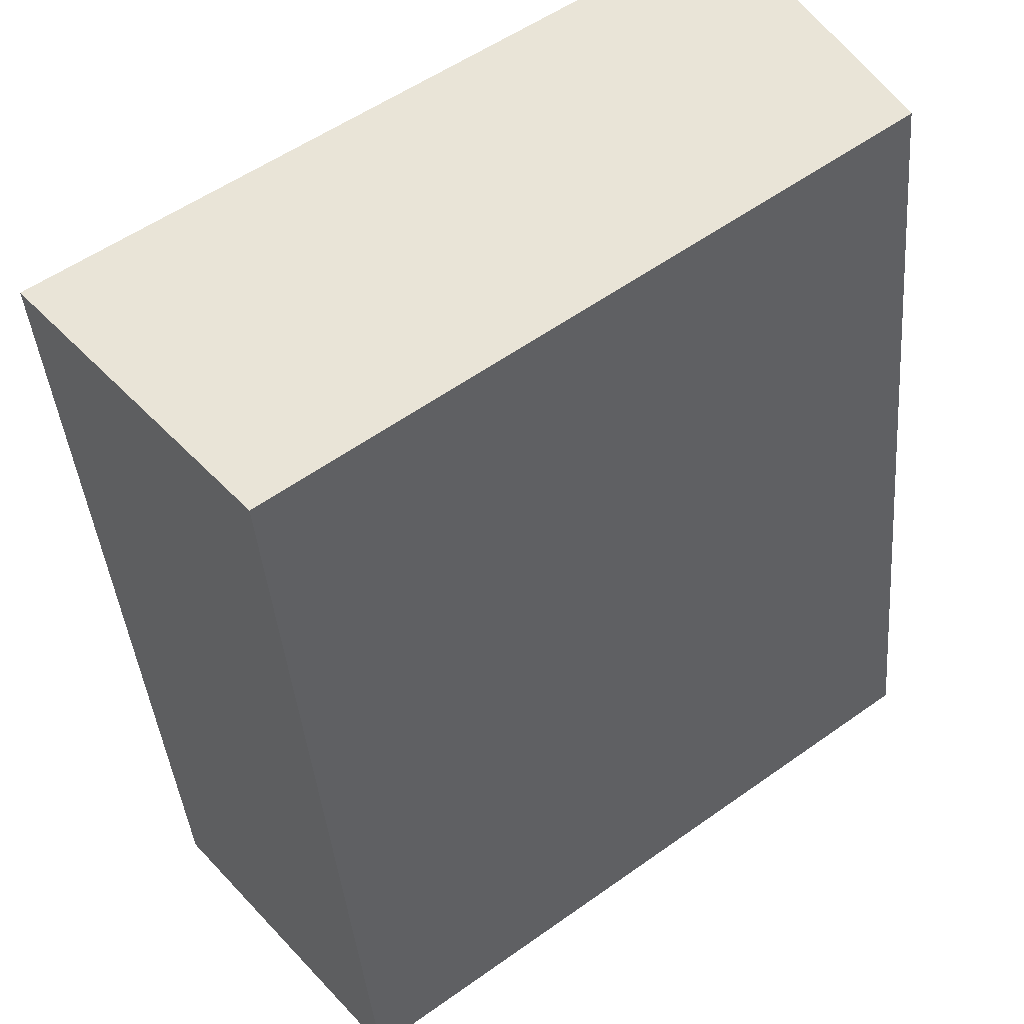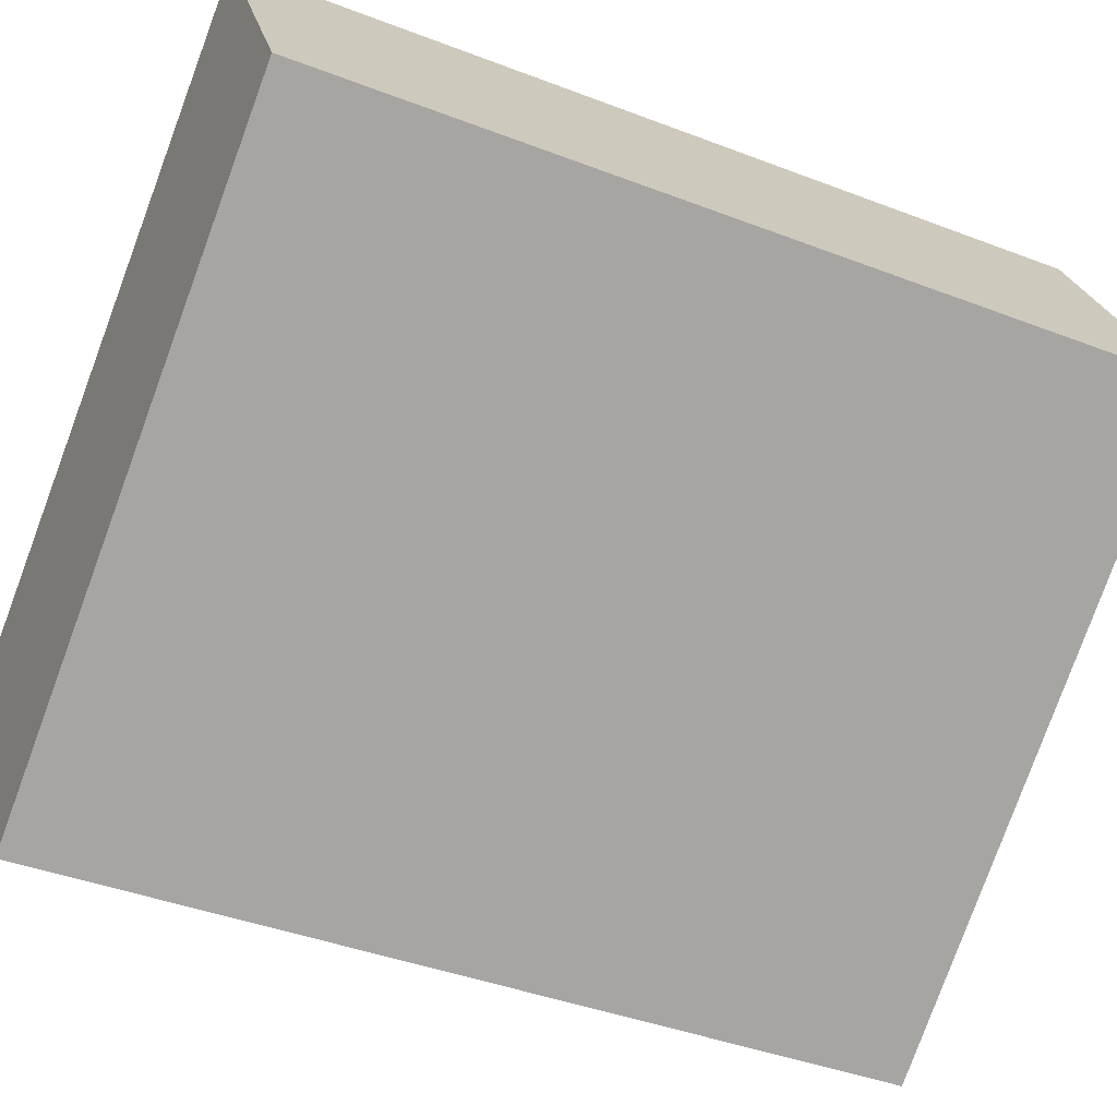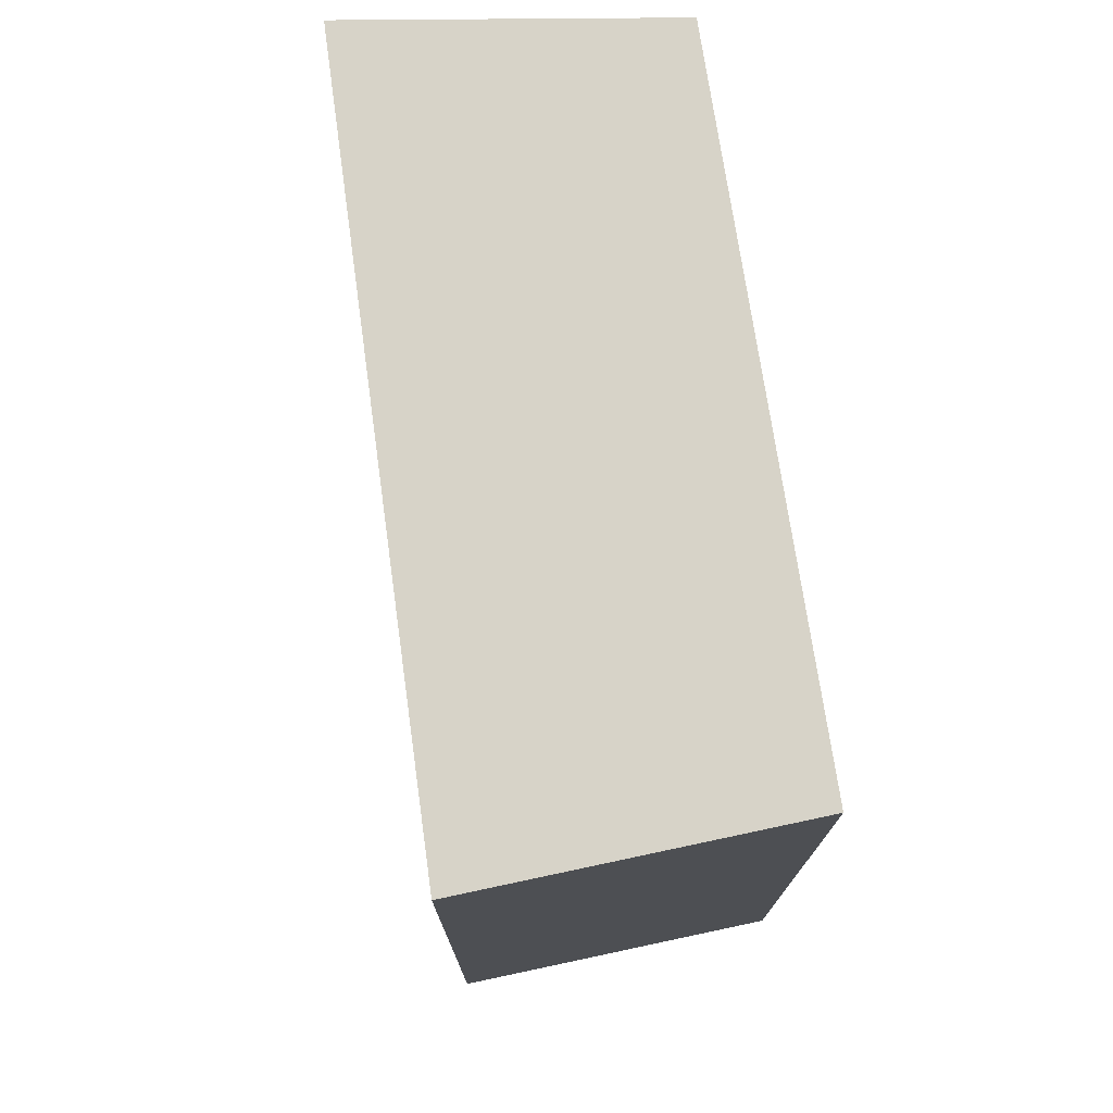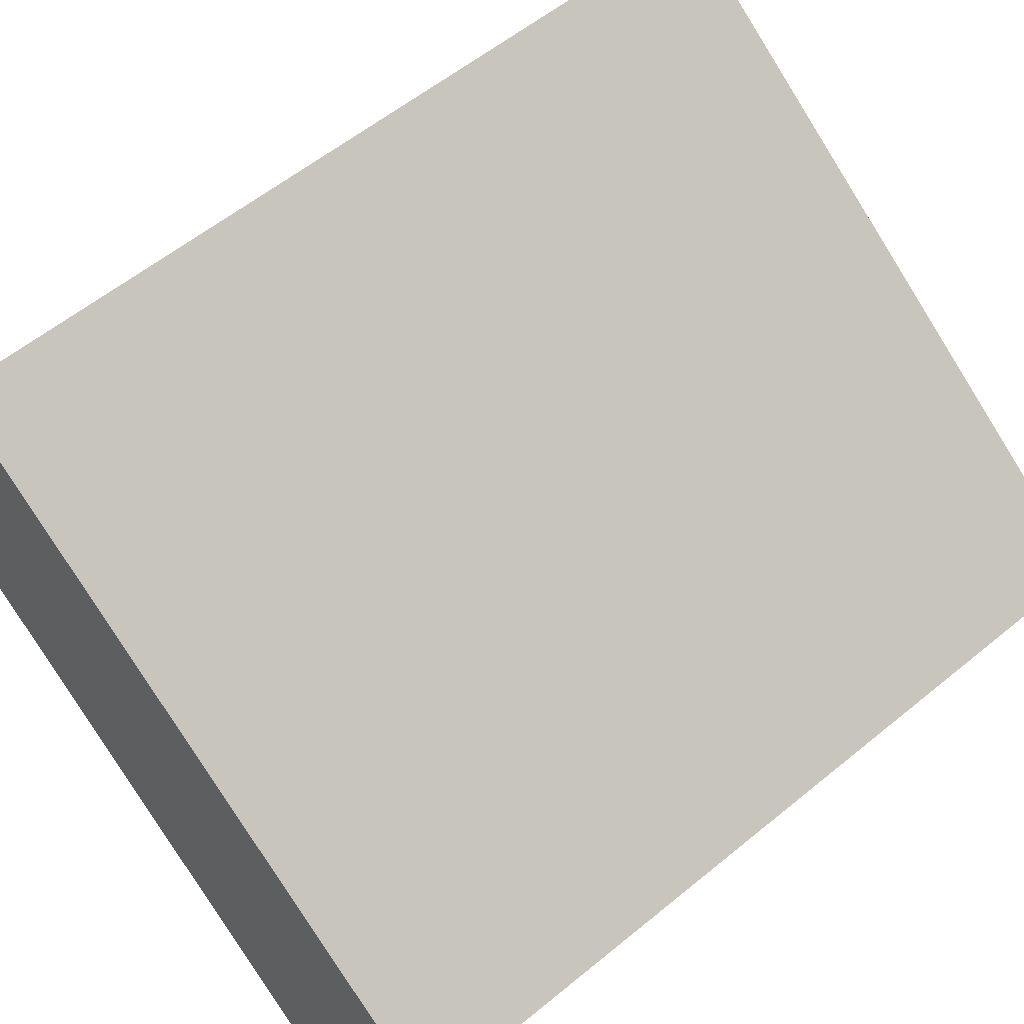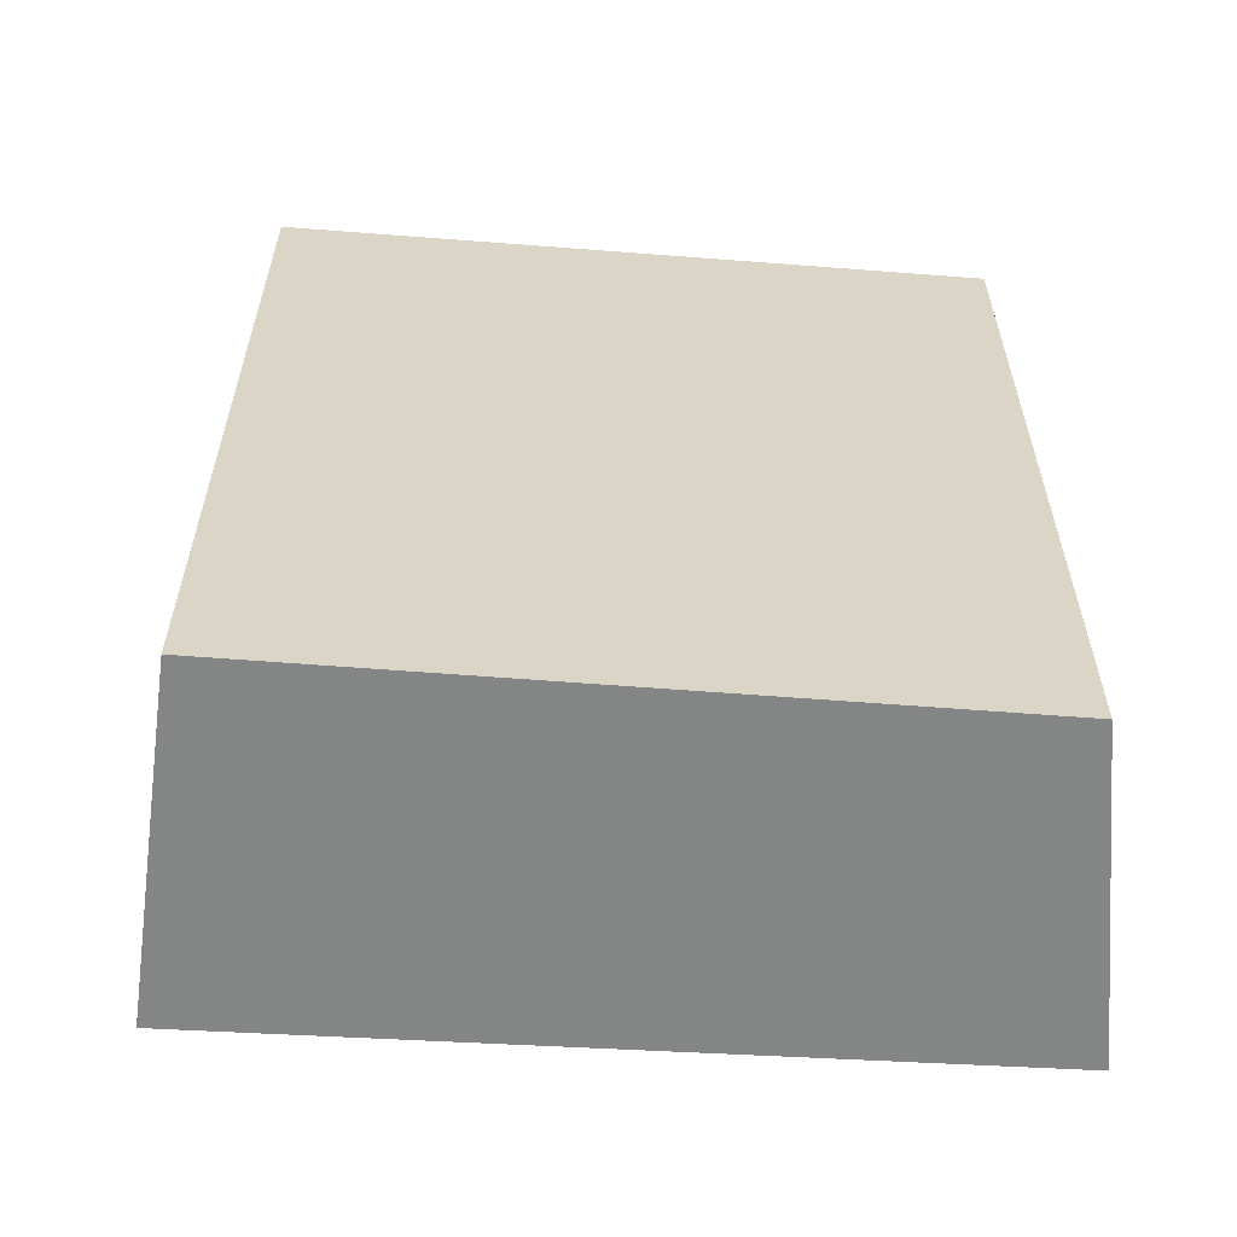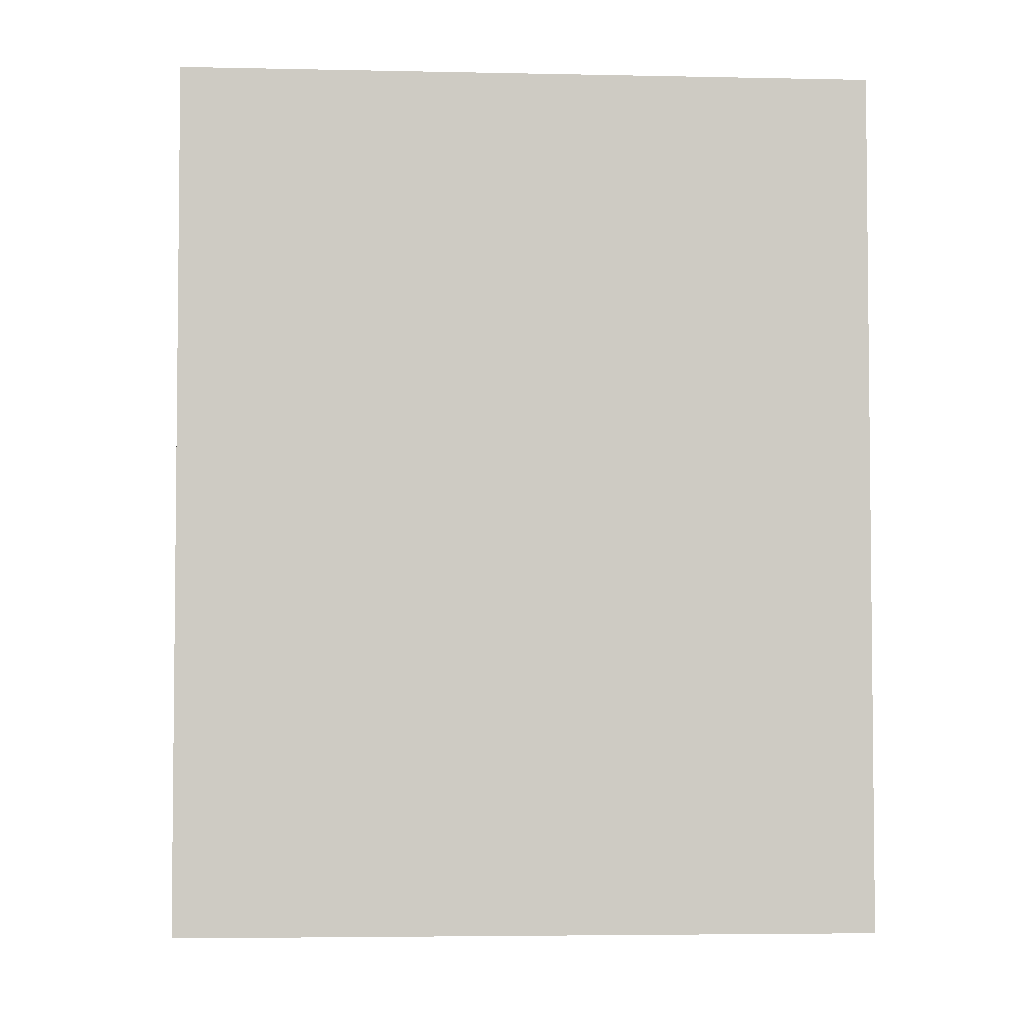
<metadata>
{"format":"obj","ext":"obj","renderer":"f3d","projection":"perspective","resolution":1024,"background":"white","views":[{"elev":-40.1,"azim":-175.3,"up":"+Z"},{"elev":-40.3,"azim":-115.4,"up":"+Z"},{"elev":76.5,"azim":117.7,"up":"+Y"},{"elev":57.1,"azim":49.4,"up":"+Z"},{"elev":-61.6,"azim":-147.8,"up":"+Y"},{"elev":-4.2,"azim":-147.6,"up":"+Y"}]}
</metadata>
<code>
v  0 3.458 2.117e-16
v  3.092 3.458 -0.631
v  2.233 3.458 -1.665
v  0.605 3.458 1.131
v  2.233 1.02e-16 -1.665
v  0 0 0
v  0.605 -6.925e-17 1.131
v  3.092 3.864e-17 -0.631
g defaultobject
f 1 2 3
f 2 1 4
f 5 1 3
f 1 5 6
f 6 4 1
f 4 6 7
f 7 2 4
f 2 7 8
f 8 3 2
f 3 8 5
f 5 7 6
f 7 5 8

</code>
